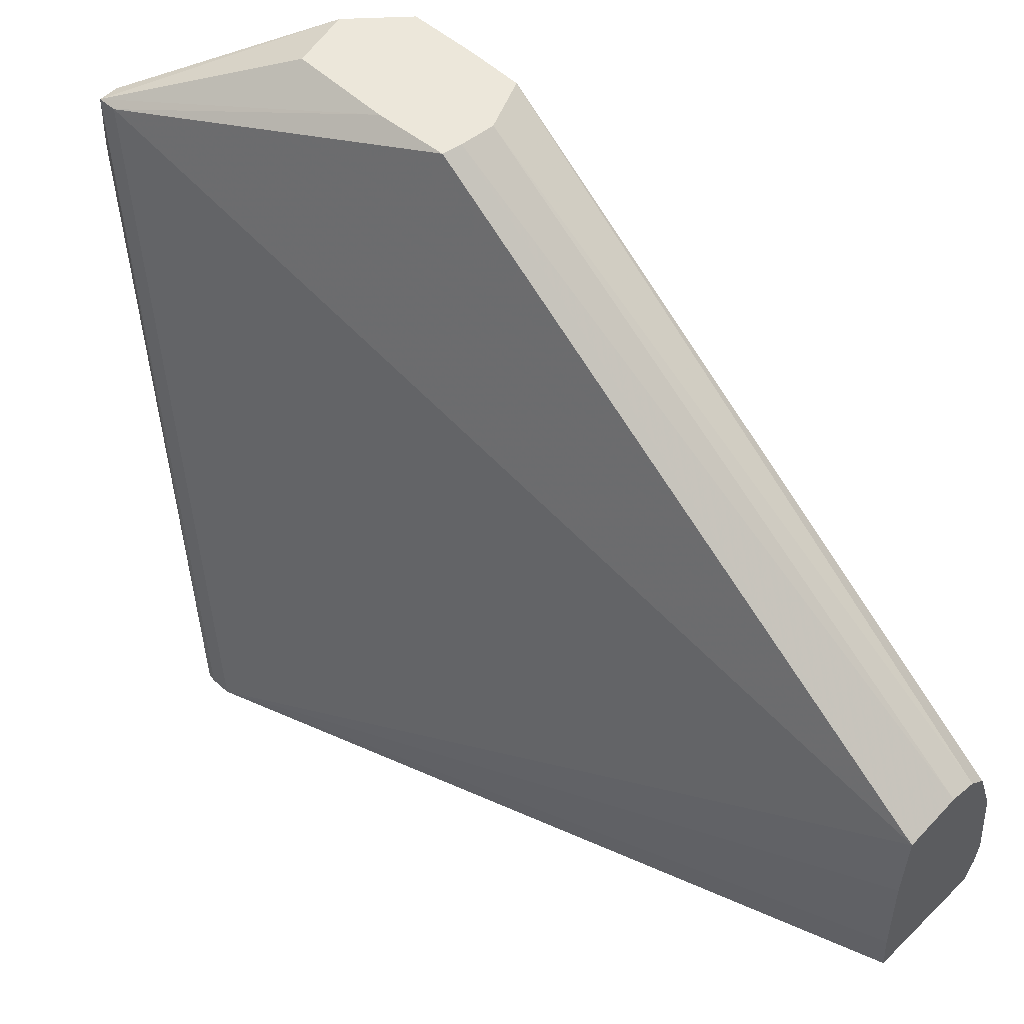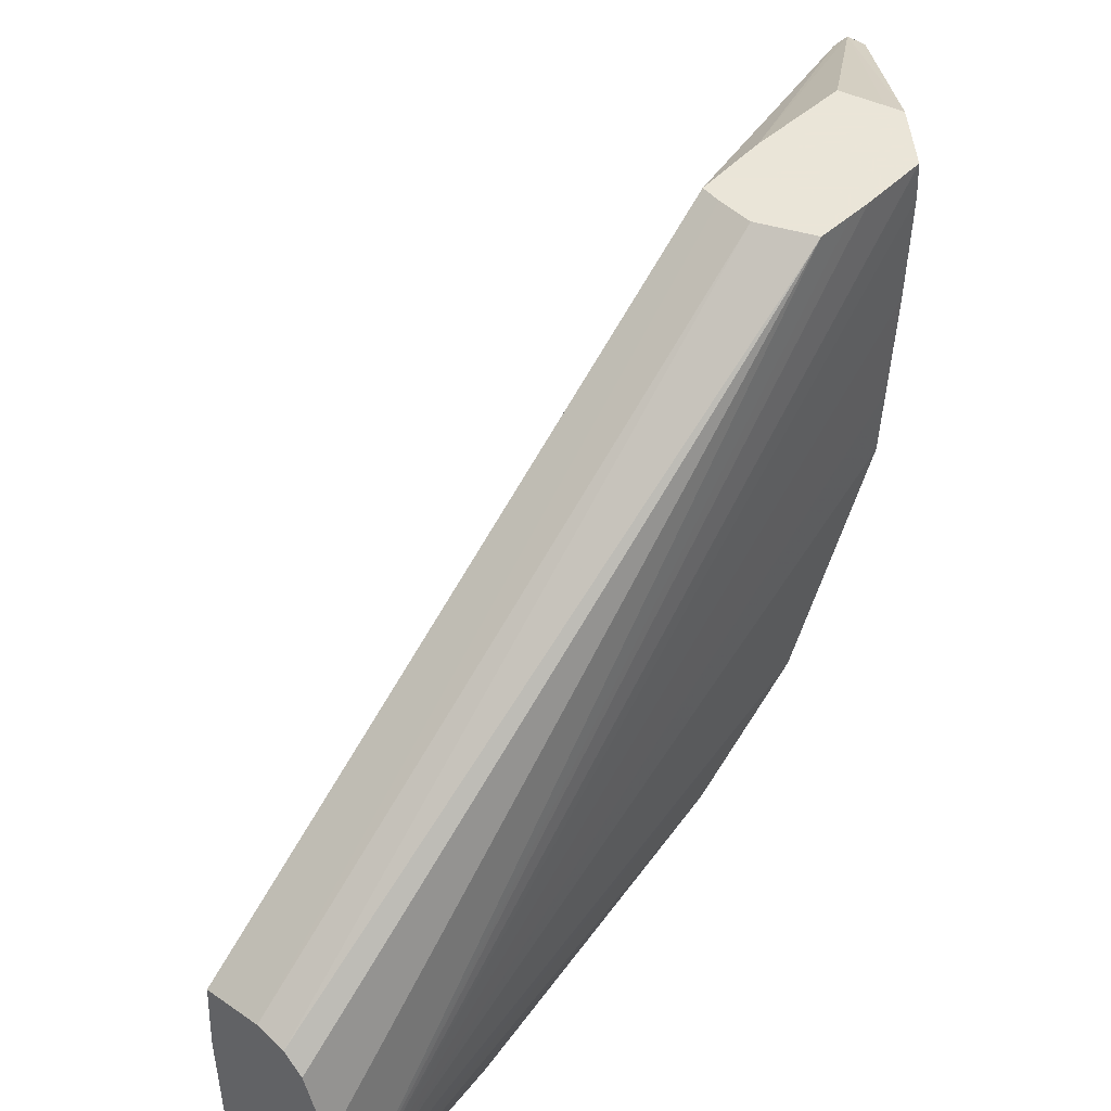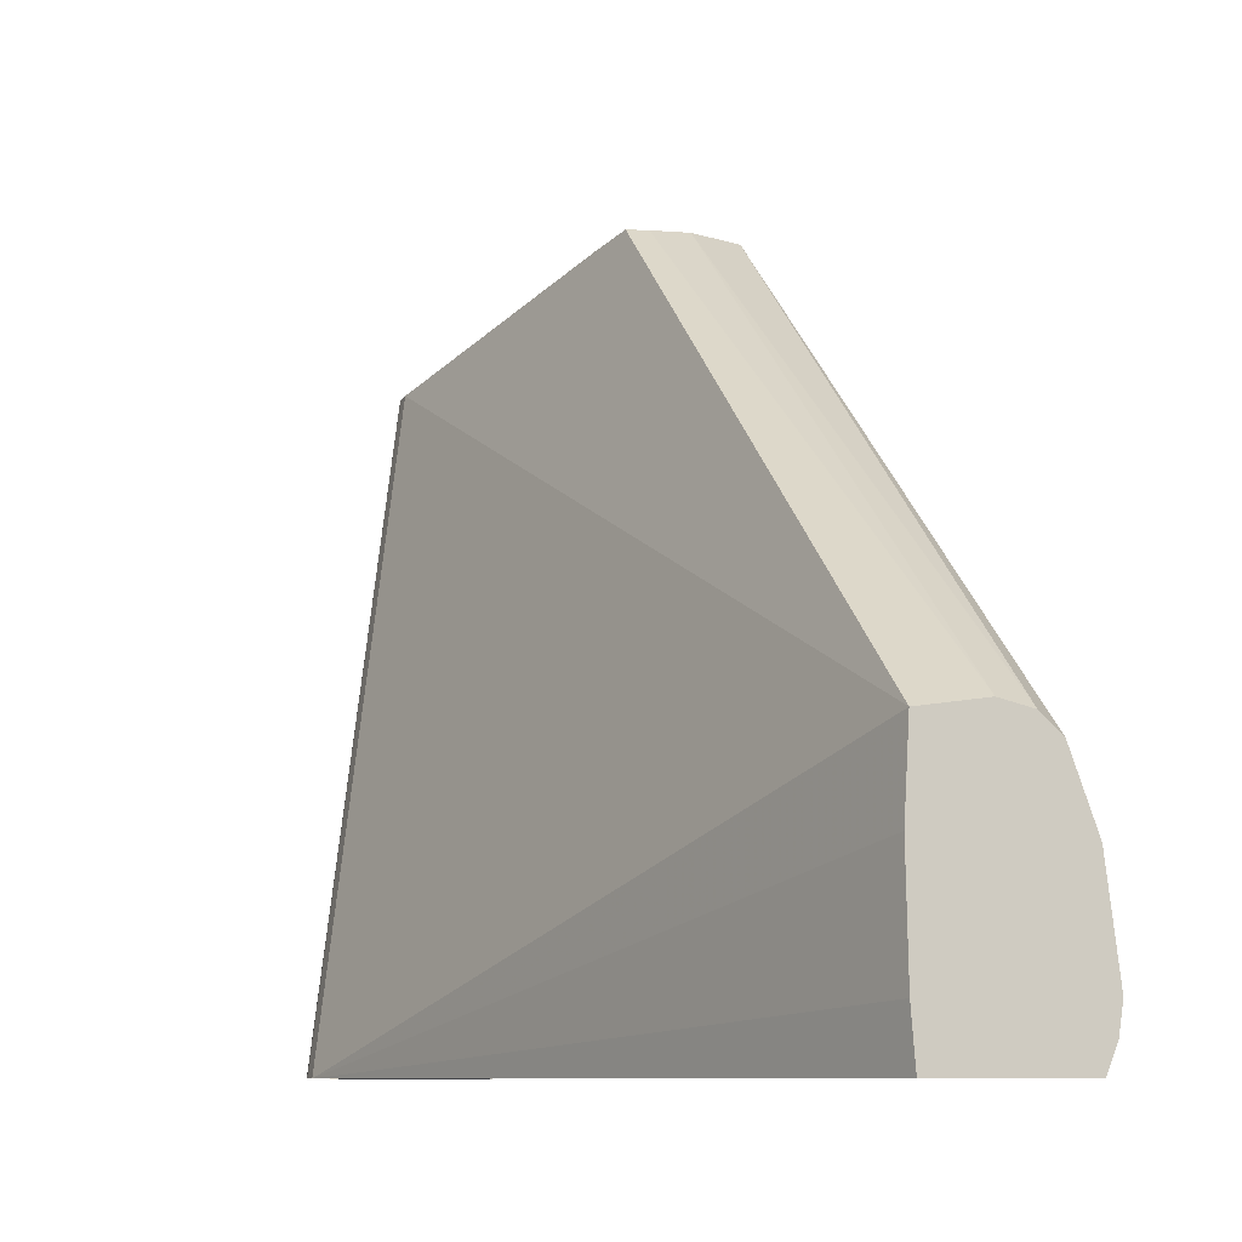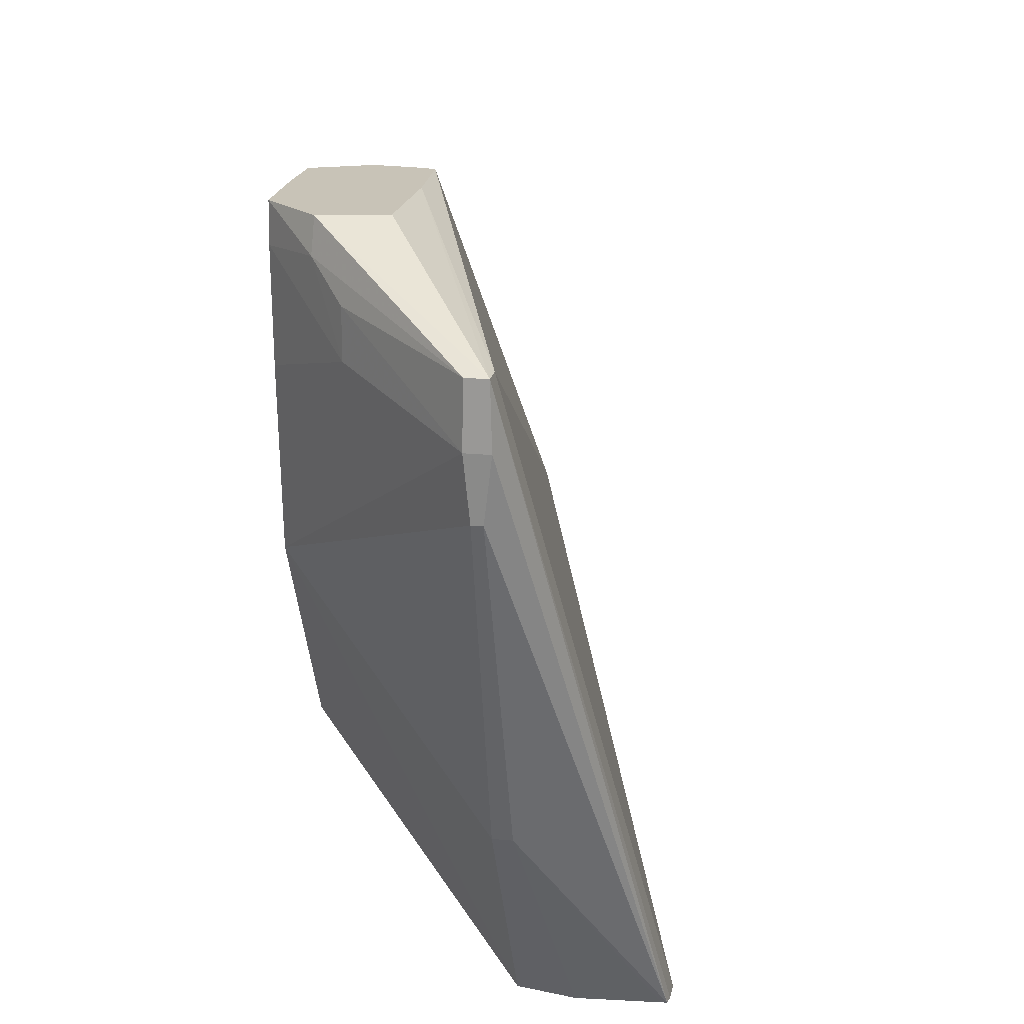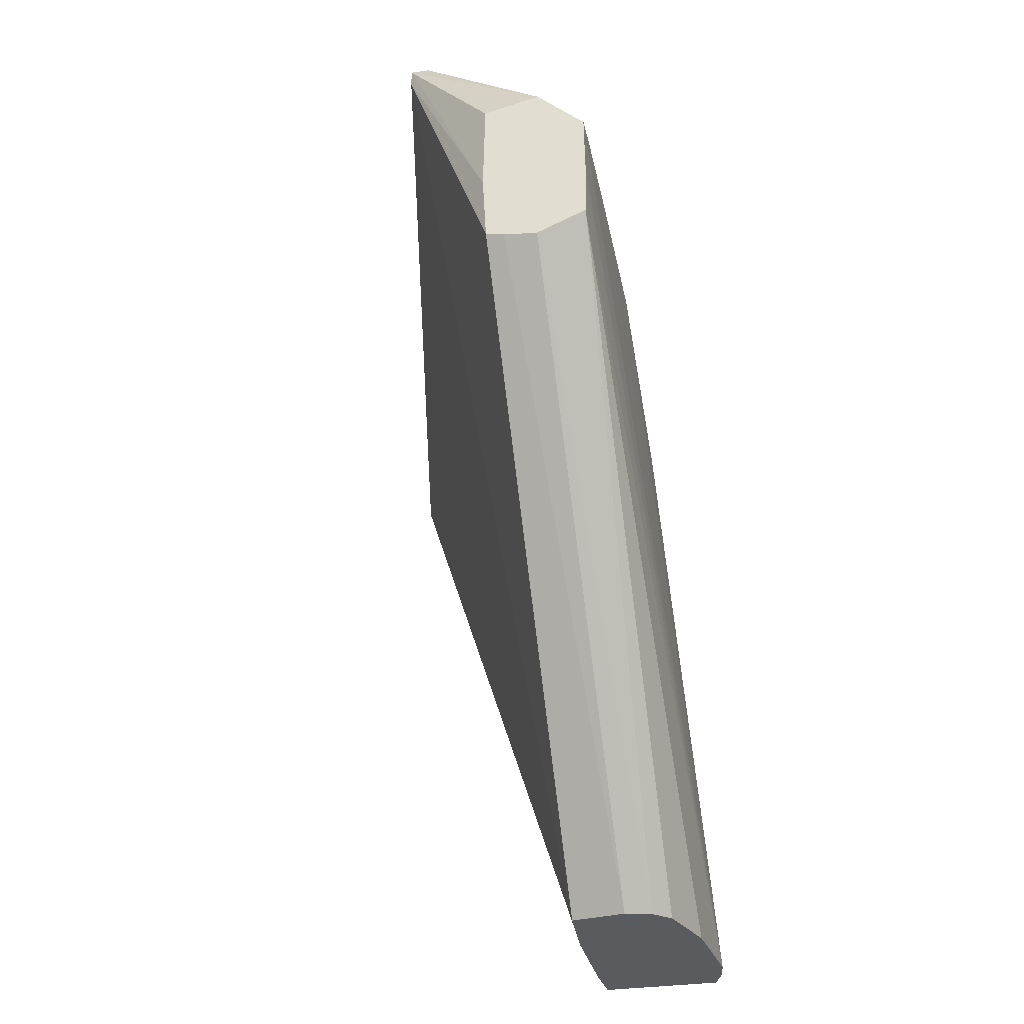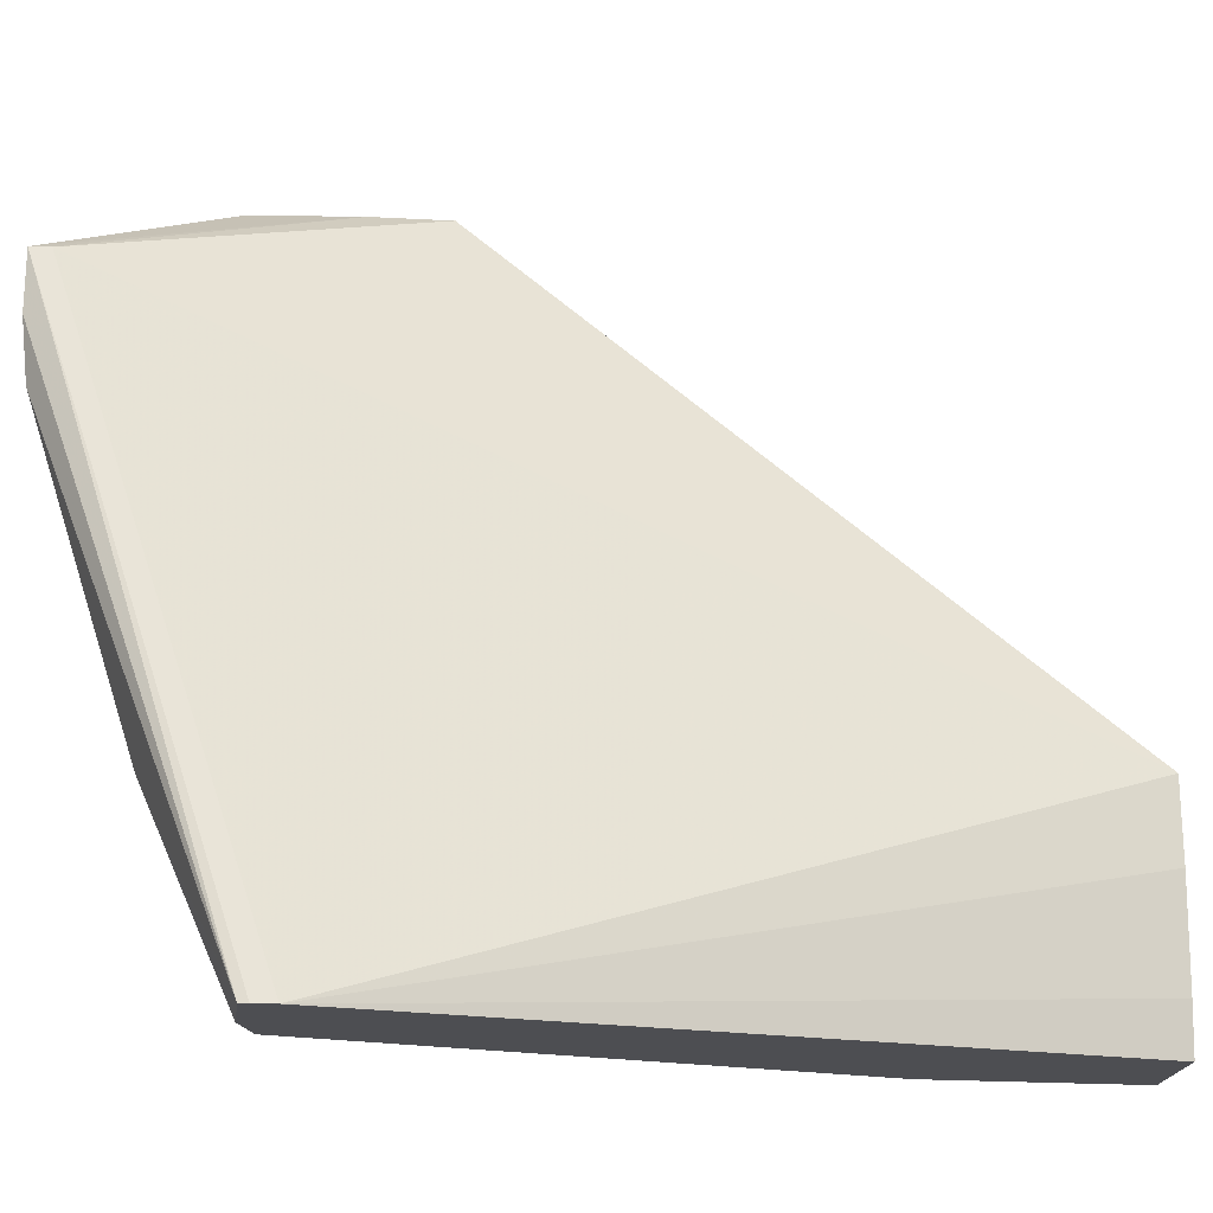
<metadata>
{"format":"obj","ext":"obj","renderer":"f3d","projection":"perspective","resolution":1024,"background":"white","views":[{"elev":52.5,"azim":-46.1,"up":"+Z"},{"elev":45.5,"azim":42.3,"up":"+Z"},{"elev":-8.6,"azim":-17.7,"up":"+Z"},{"elev":19.7,"azim":-169.8,"up":"+Z"},{"elev":-32.5,"azim":11.6,"up":"+Y"},{"elev":-17.2,"azim":-93.1,"up":"+Z"}]}
</metadata>
<code>
v -0.2276 -0.01487 0.001684
v -0.2275 -0.01435 -0.0001809
v -0.2366 -0.005774 -0.003246
v -0.2378 -0.005774 -0.003246
v -0.2286 -0.0151 0.001684
v -0.2245 -0.01774 0.001684
v -0.2245 -0.01761 -0.0005405
v -0.2294 -0.01226 -0.004747
v -0.2294 -0.01226 -0.002017
v -0.2365 -0.005741 -0.006771
v -0.2378 -0.006948 -0.003246
v -0.2313 -0.02183 0.001684
v -0.2312 -0.0157 0.001684
v -0.2379 -0.005741 -0.006771
v -0.2451 -0.01766 -0.04102
v -0.2452 -0.01818 -0.04102
v -0.2245 -0.01912 0.001684
v -0.2223 -0.06206 -0.03793
v -0.2245 -0.01788 -0.006771
v -0.2245 -0.01858 -0.01679
v -0.2368 -0.006044 -0.01032
v -0.2452 -0.01943 -0.04102
v -0.2311 -0.06206 -0.02693
v -0.2311 -0.0263 0.001684
v -0.2374 -0.006044 -0.01032
v -0.2377 -0.01211 -0.02927
v -0.2447 -0.01762 -0.04102
v -0.2244 -0.02183 0.001684
v -0.223 -0.06206 -0.03195
v -0.2225 -0.06206 -0.03952
v -0.2246 -0.02489 -0.02863
v -0.2245 -0.01842 -0.01301
v -0.2245 -0.02316 0.001684
v -0.2245 -0.02538 0.001684
v -0.2369 -0.01794 -0.04102
v -0.2366 -0.01211 -0.02927
v -0.231 -0.06206 -0.04102
v -0.2312 -0.06206 -0.03803
v -0.2314 -0.06206 -0.0317
v -0.2275 -0.06206 -0.0264
v -0.2299 -0.02653 0.001684
v -0.2402 -0.01726 -0.04102
v -0.2245 -0.06206 -0.0279
v -0.2231 -0.06206 -0.04102
v -0.2246 -0.04955 -0.04102
v -0.2248 -0.03169 -0.03433
v -0.2277 -0.02674 0.001684
v -0.2257 -0.06206 -0.02683
f 1 2 3
f 1 3 4
f 1 4 5
f 1 5 13
f 1 13 12
f 1 12 24
f 1 24 41
f 1 41 47
f 1 47 34
f 1 34 33
f 1 33 28
f 1 28 17
f 1 17 6
f 1 6 2
f 2 6 7
f 2 7 8
f 2 8 9
f 2 9 3
f 3 10 14
f 3 14 4
f 3 9 10
f 4 11 12
f 4 12 13
f 4 13 5
f 4 14 15
f 4 15 16
f 4 16 22
f 4 22 11
f 6 17 18
f 6 18 7
f 7 19 8
f 7 18 19
f 8 10 9
f 8 19 20
f 8 20 10
f 10 21 25
f 10 25 14
f 10 20 21
f 11 22 23
f 11 23 24
f 11 24 12
f 14 25 15
f 15 25 26
f 15 26 27
f 15 27 42
f 15 42 35
f 15 35 45
f 15 45 44
f 15 44 37
f 15 37 22
f 15 22 16
f 17 28 18
f 18 29 43
f 18 43 48
f 18 48 40
f 18 40 23
f 18 23 39
f 18 39 38
f 18 38 37
f 18 37 44
f 18 44 30
f 18 30 31
f 18 31 20
f 18 20 32
f 18 32 19
f 18 28 33
f 18 33 34
f 18 34 29
f 19 32 20
f 20 31 35
f 20 35 36
f 20 36 21
f 21 36 26
f 21 26 25
f 22 37 38
f 22 38 39
f 22 39 23
f 23 40 41
f 23 41 24
f 26 36 42
f 26 42 27
f 29 34 43
f 30 44 45
f 30 45 46
f 30 46 31
f 31 46 35
f 34 47 48
f 34 48 43
f 35 42 36
f 35 46 45
f 40 48 47
f 40 47 41

</code>
